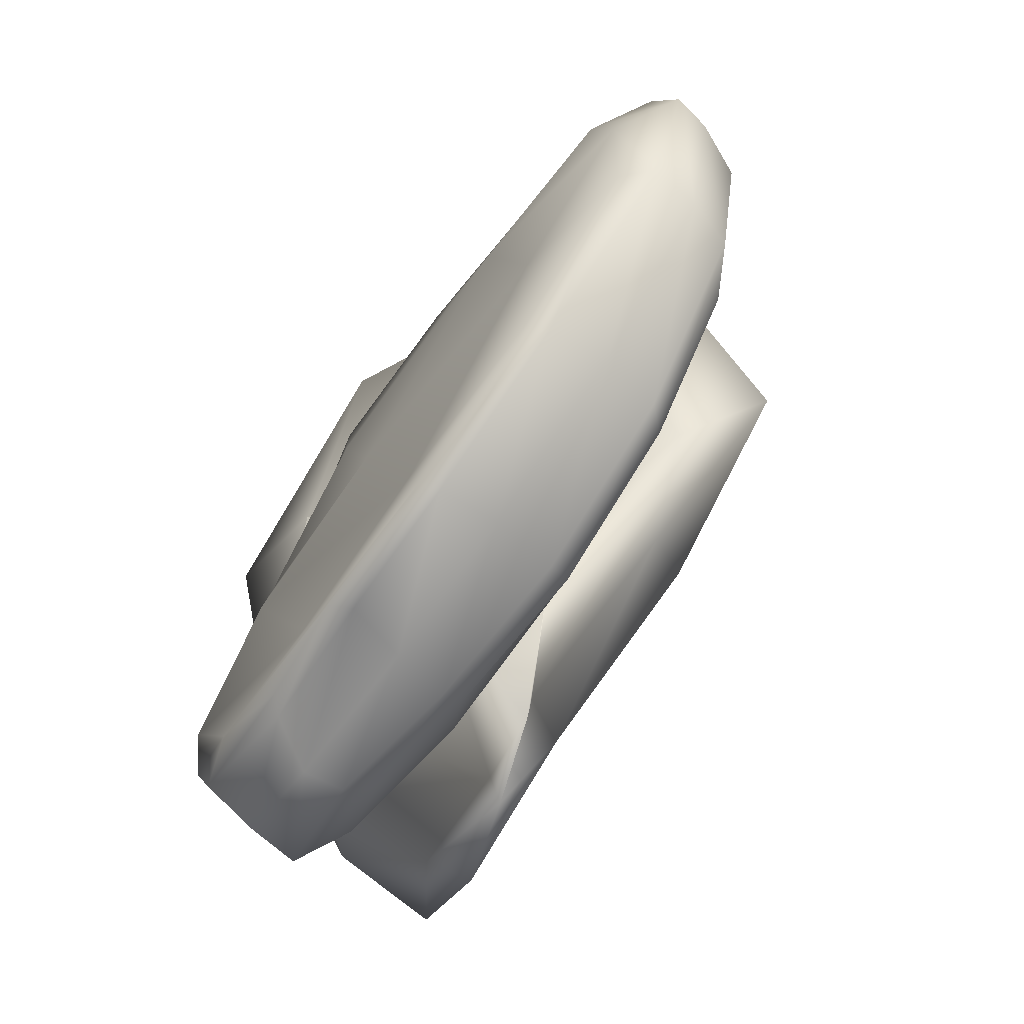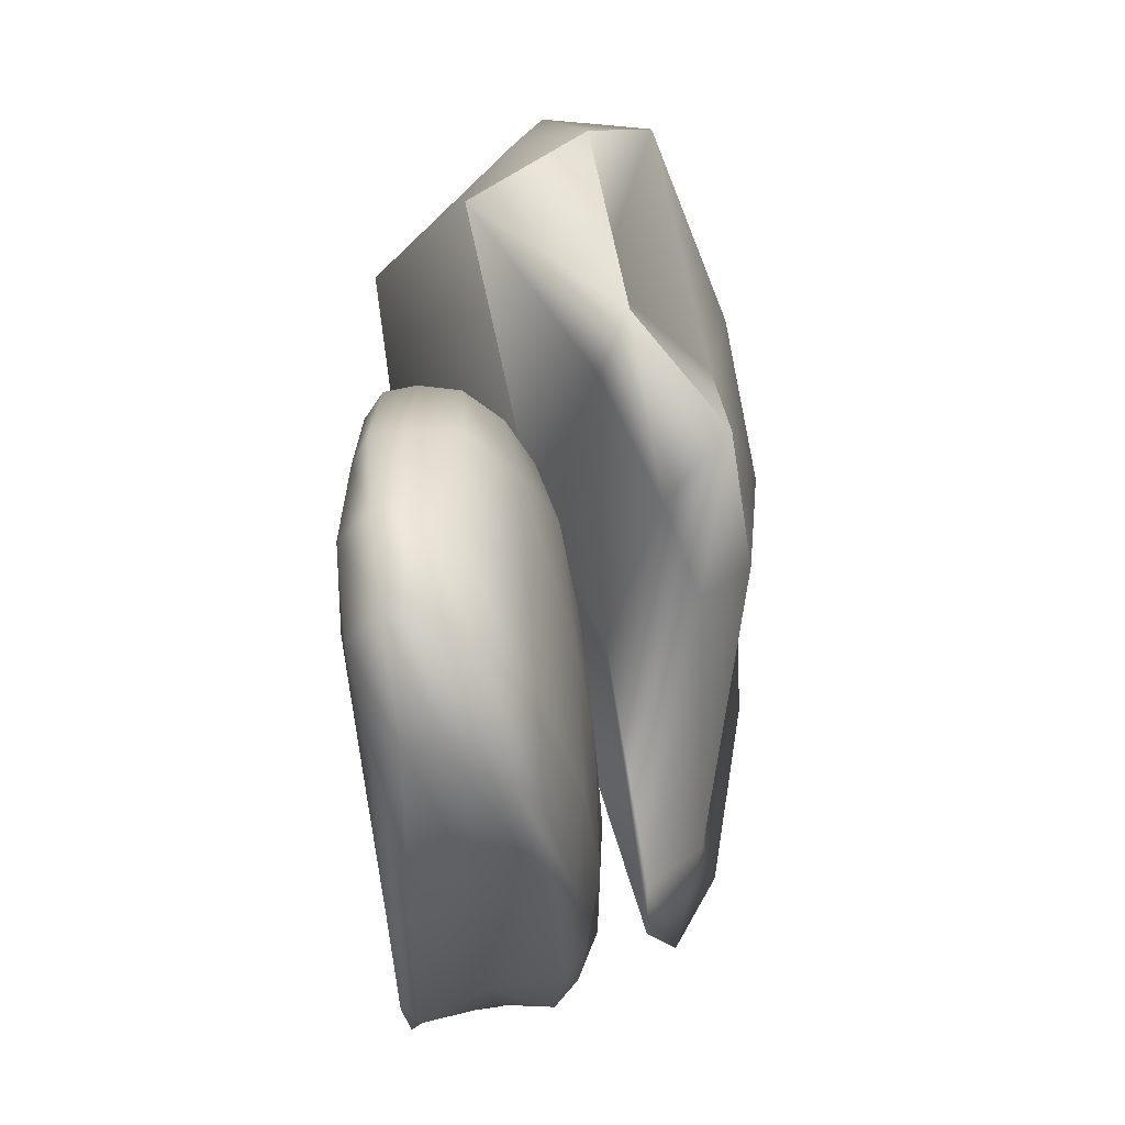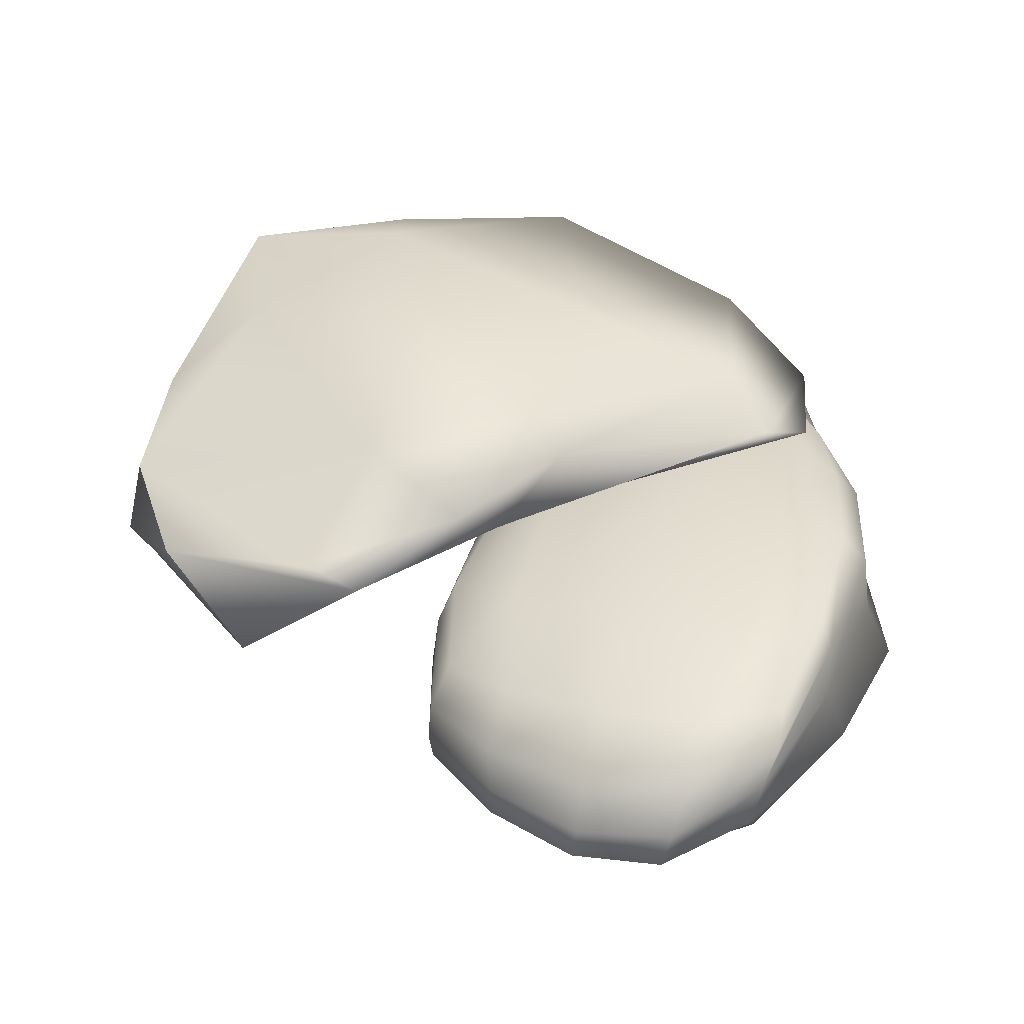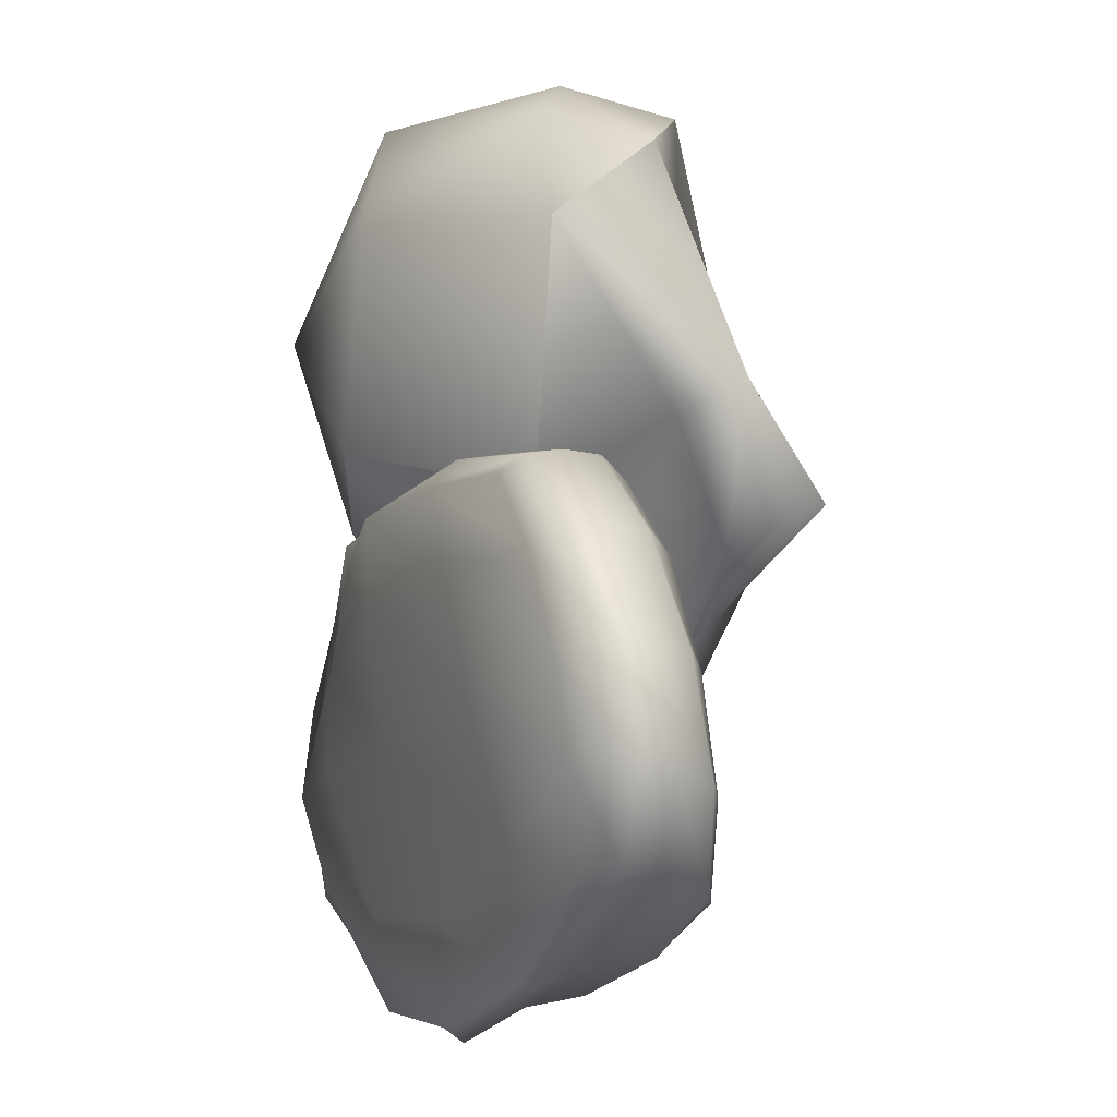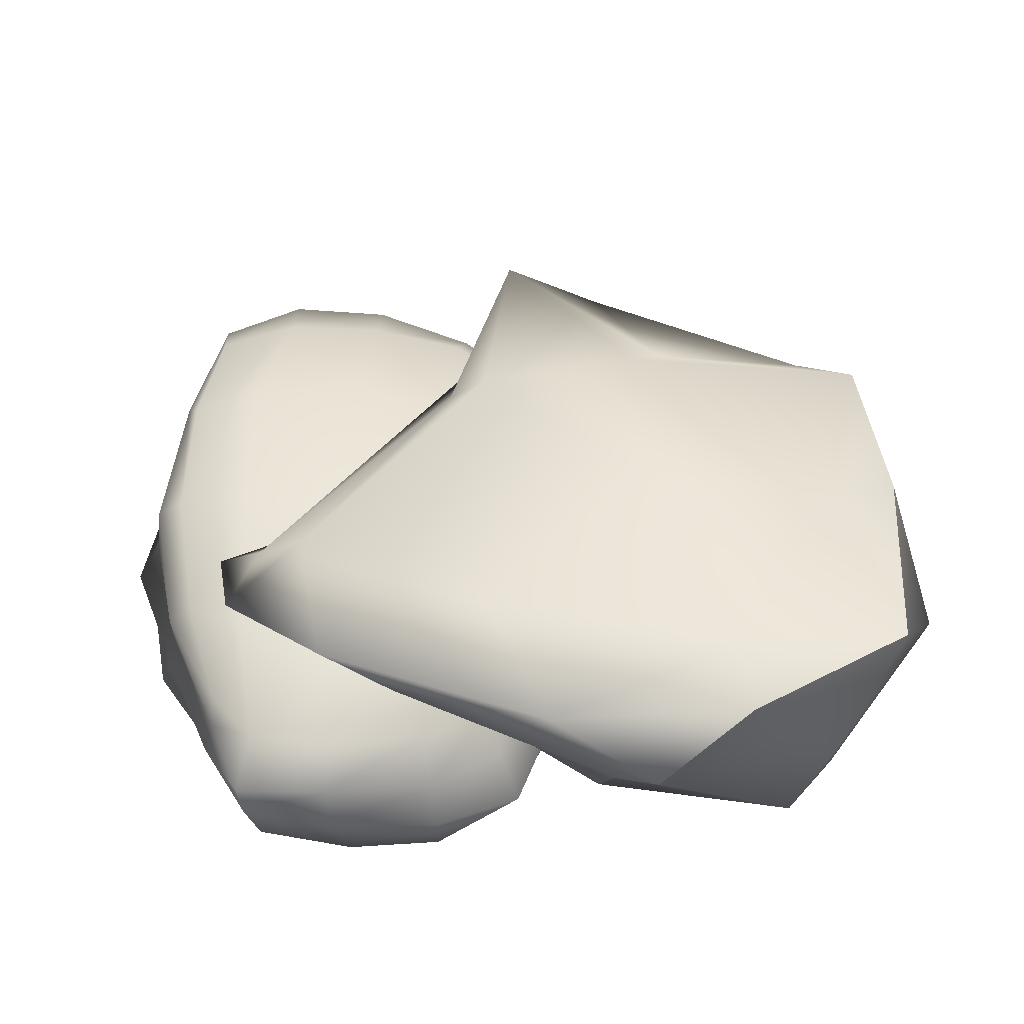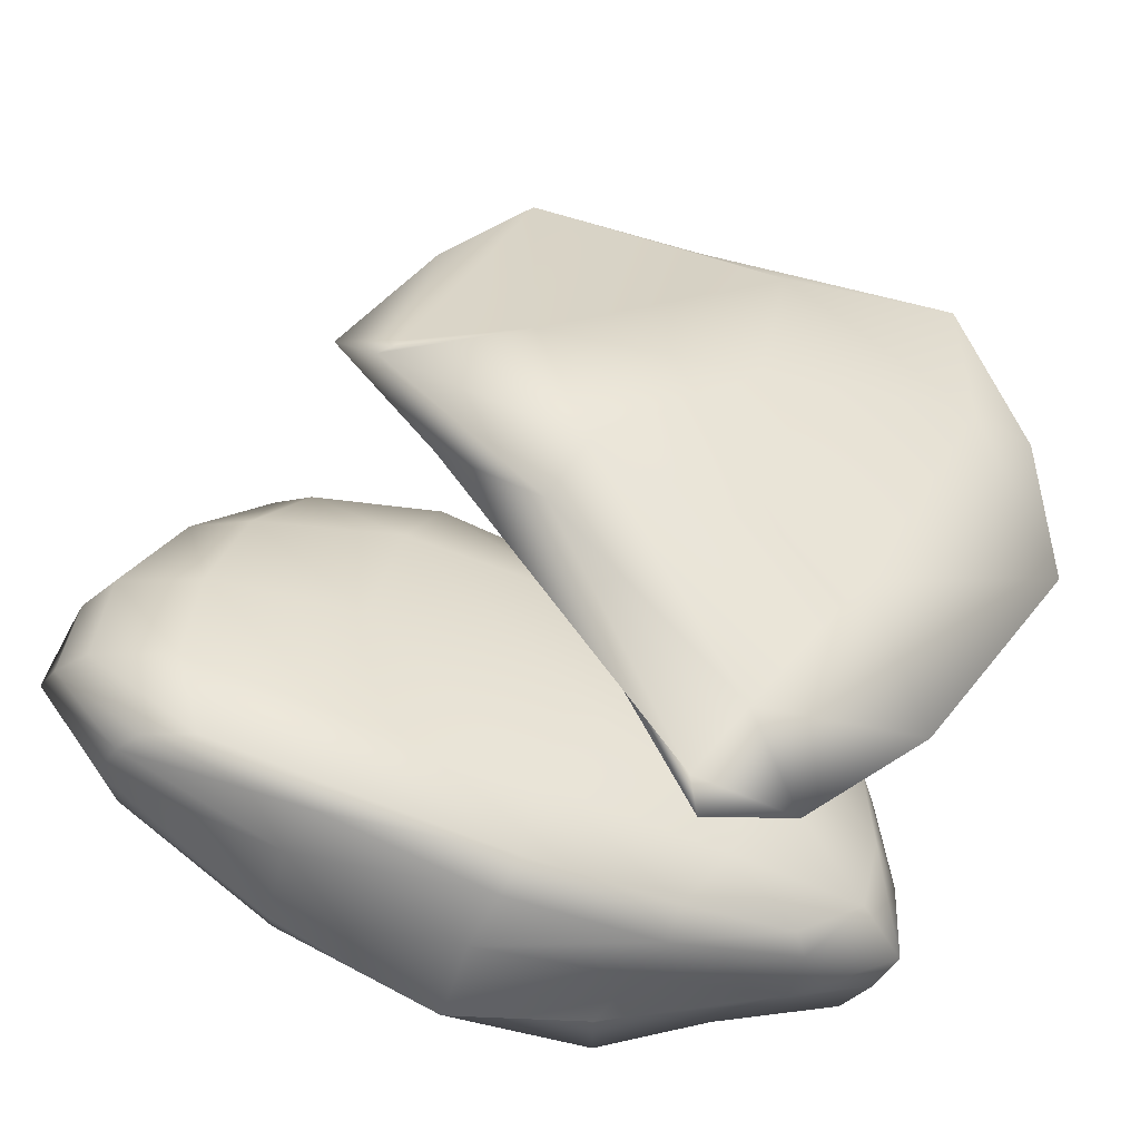
<metadata>
{"format":"obj","ext":"obj","renderer":"f3d","projection":"perspective","resolution":1024,"background":"white","views":[{"elev":-76.5,"azim":55.6,"up":"+Z"},{"elev":-18.9,"azim":92.5,"up":"+Z"},{"elev":34.8,"azim":95.0,"up":"+Y"},{"elev":-4.8,"azim":67.0,"up":"+Z"},{"elev":49.7,"azim":-98.8,"up":"+Y"},{"elev":-46.1,"azim":159.3,"up":"+Z"}]}
</metadata>
<code>
o Icosphere.002
v -0.01247 0.1321 0.1402
v -0.09036 0.1095 -0.04122
v -0.1624 0.1166 0.167
v -0.00648 0.08621 0.2836
v 0.1355 0.06064 0.1821
v 0.08071 0.1033 0.04908
v -0.1459 0.04661 0.1025
v -0.1736 0.07828 0.1189
v 0.08177 0.08378 0.2833
v 0.1325 0.05961 0.1356
v 0.004067 0.07679 -0.08726
v -0.02891 -0.04103 0.1325
v -0.06778 0.1104 0.04604
v -0.1583 0.1251 0.06483
v -0.1284 0.1249 0.1677
v 0.06963 0.1263 0.06725
v -0.009867 0.103 -0.0434
v -0.13 0.1177 0.2531
v -0.03599 0.1195 0.2359
v 0.08177 0.08378 0.2833
v 0.08897 0.1096 0.1546
v 0.1643 0.1168 0.09572
v 0.00691 0.07737 -0.06554
v -0.03646 0.08975 -0.08618
v -0.1066 0.09342 -0.006508
v -0.1736 0.07828 0.1189
v -0.13 0.1177 0.2531
v -0.02891 -0.04103 0.1325
v 0.0724 0.01898 0.283
v 0.121 0.0548 0.2623
v 0.1737 0.07426 0.1485
v 0.1267 0.08682 0.07787
v -0.03945 0.08579 -0.05015
v -0.126 0.004879 0.2273
v -0.1459 0.04661 0.1025
v 0.1333 -0.000254 0.2214
v 0.05319 0.06 0.03733
v -0.01317 0.03064 0.06313
v -0.1139 -0.007449 0.1018
v -0.00648 0.08621 0.2836
v -0.1624 0.1166 0.167
v 0.05124 0.0259 0.1098
v -0.1575 0.06441 0.2151
v -0.07397 0.04681 0.2908
v 0.06774 0.03128 0.2972
v 0.121 0.0548 0.2623
v -0.1545 0.008617 0.1966
v -0.017 -0.02479 0.289
v 0.1333 -0.000254 0.2214
v -0.1139 -0.007449 0.1018
v -0.09228 -0.04674 0.1948
v 0.03019 -0.05239 0.2327
v 0.05124 0.0259 0.1098
v 0.252 0.01845 -0.02662
v 0.2272 0.02798 -0.07217
v 0.2056 0.03938 -0.07475
v 0.2176 0.0371 -0.03206
v 0.001036 0.03431 -0.1199
v -0.06597 0.02511 -0.1022
v -0.05715 0.03702 -0.09982
v -0.001457 0.04488 -0.1073
v -0.1141 0.01156 0.008927
v -0.09439 0.004396 0.05074
v -0.08065 0.02554 0.04366
v -0.09691 0.03423 0.009531
v 0.1133 0.01121 0.114
v 0.178 0.003257 0.1108
v 0.1647 0.0205 0.1021
v 0.1052 0.03026 0.1051
v -0.0213 0.05335 -0.08109
v -0.08758 0.0424 -0.08144
v 0.1683 -0.03595 -0.05175
v 0.1526 -0.02677 -0.1084
v 0.2237 -0.02598 -0.06269
v 0.2372 -0.03599 -0.01838
v 0.2163 0.007349 0.07587
v 0.2453 0.0121 0.02576
v 0.2107 0.03323 0.01943
v 0.1924 0.02843 0.06749
v 0.2217 -0.03044 0.07438
v 0.2561 -0.02494 0.02979
v 0.2549 -0.009819 0.02761
v 0.2223 -0.01461 0.0745
v 0.2651 -0.01903 -0.01578
v 0.2362 -0.01311 -0.06003
v 0.2331 0.008302 -0.06529
v 0.2622 -0.003009 -0.0205
v 0.1549 0.03906 -0.0995
v 0.07555 0.04022 -0.1213
v 0.0713 0.05153 -0.1079
v 0.1452 0.04923 -0.0945
v 0.157 -0.01733 -0.1111
v 0.07974 -0.01976 -0.1398
v 0.07893 0.009562 -0.1252
v 0.1596 0.01157 -0.1004
v 0.0129 -0.0197 -0.1253
v -0.05405 -0.01707 -0.1012
v -0.06681 0.005449 -0.1081
v 0.004476 0.008492 -0.1193
v -0.1107 0.02687 -0.09211
v -0.1153 0.02094 -0.04678
v -0.09813 0.03952 -0.0404
v -0.1058 -0.02344 -0.083
v -0.1212 -0.0262 -0.03574
v -0.1194 -0.005417 -0.04367
v -0.109 0.003053 -0.09016
v -0.1265 -0.02395 0.01153
v -0.106 -0.01962 0.05615
v -0.1104 -0.01697 0.05803
v -0.1228 -0.01318 0.01192
v -0.04501 0.006888 0.07887
v 0.03348 0.01112 0.1011
v 0.0366 0.03161 0.0884
v -0.0366 0.02943 0.06387
v -0.05429 -0.03104 0.08985
v 0.02834 -0.03673 0.09957
v 0.029 -0.0151 0.1019
v -0.05634 -0.01828 0.08855
v 0.115 -0.03709 0.1138
v 0.1795 -0.03 0.11
v 0.1816 -0.01558 0.1119
v 0.1168 -0.01512 0.1173
v -0.04336 0.04545 0.03411
v -0.03865 0.0553 -0.02593
v 0.1257 0.04203 0.06981
v 0.1425 0.04983 0.007793
v 0.0524 0.05491 -0.008374
v 0.04061 0.04732 0.0549
v 0.15 0.05337 -0.05848
v 0.06441 0.0572 -0.07145
v 0.1248 -0.04665 0.0632
v 0.1553 -0.04804 0.01053
v 0.2296 -0.0412 0.02571
v 0.2017 -0.03973 0.06871
v -0.04258 -0.04182 0.0293
v -0.03977 -0.04503 -0.02133
v 0.04639 -0.04355 -0.01199
v 0.03165 -0.04978 0.05009
v -0.018 -0.02878 -0.08807
v 0.009415 -0.02989 -0.1311
v 0.07576 -0.02823 -0.1329
v 0.06531 -0.02841 -0.08496
v 0.1675 -0.03912 0.1025
v -0.04379 -0.02497 -0.1069
v -0.08378 -0.03018 -0.07703
v -0.1051 -0.03647 -0.03294
v -0.09937 -0.02758 0.01143
v -0.08568 -0.02165 0.05176
v -0.03881 -0.03634 0.07577
v 0.02884 -0.04929 0.09557
v 0.1041 -0.04621 0.1027
f 1 13 15
f 2 13 17
f 1 15 19
f 1 19 21
f 1 21 16
f 2 17 24
f 3 14 26
f 49 29 52
f 5 20 30
f 6 22 32
f 2 24 25
f 53 49 52
f 53 52 28
f 5 30 31
f 6 32 23
f 7 33 39
f 48 34 51
f 52 48 51
f 10 36 42
f 11 37 38
f 15 14 3
f 15 13 14
f 13 2 14
f 17 16 6
f 17 13 16
f 13 1 16
f 19 18 4
f 19 15 18
f 15 3 18
f 21 20 5
f 21 19 20
f 19 4 20
f 16 22 6
f 16 21 22
f 21 5 22
f 24 23 11
f 24 17 23
f 17 6 23
f 26 25 7
f 26 14 25
f 14 2 25
f 52 51 28
f 47 35 50
f 51 47 50
f 51 50 28
f 46 29 49
f 44 34 48
f 32 31 10
f 32 22 31
f 22 5 31
f 25 33 7
f 25 24 33
f 24 11 33
f 45 44 48
f 45 48 29
f 8 35 47
f 43 8 47
f 43 47 34
f 9 40 45
f 31 36 10
f 31 30 36
f 46 9 45
f 23 37 11
f 23 32 37
f 32 10 37
f 39 38 12
f 39 33 38
f 33 11 38
f 46 45 29
f 27 41 43
f 44 27 43
f 44 43 34
f 29 48 52
f 34 47 51
f 40 44 45
f 41 8 43
f 40 27 44
f 38 42 12
f 38 37 42
f 37 10 42
f 54 55 56 57
f 58 59 60 61
f 62 63 64 65
f 66 67 68 69
f 70 61 60 71
f 72 73 74 75
f 76 77 78 79
f 80 81 82 83
f 84 85 86 87
f 88 89 90 91
f 92 93 94 95
f 96 97 98 99
f 100 101 102 71
f 103 104 105 106
f 107 108 109 110
f 111 112 113 114
f 115 116 117 118
f 119 120 121 122
f 123 124 102 65
f 125 126 127 128
f 129 91 90 130
f 131 132 133 134
f 135 136 137 138
f 139 140 141 142
f 77 54 57 78
f 82 87 54 77
f 87 86 55 54
f 89 58 61 90
f 94 99 58 89
f 99 98 59 58
f 101 62 65 102
f 105 110 62 101
f 110 109 63 62
f 112 66 69 113
f 117 122 66 112
f 122 121 67 66
f 124 70 71 102
f 127 130 70 124
f 130 90 61 70
f 132 72 75 133
f 137 142 72 132
f 142 141 73 72
f 67 76 79 68
f 121 83 76 67
f 83 82 77 76
f 120 80 83 121
f 143 134 80 120
f 134 133 81 80
f 81 84 87 82
f 133 75 84 81
f 75 74 85 84
f 55 88 91 56
f 86 95 88 55
f 95 94 89 88
f 85 92 95 86
f 74 73 92 85
f 73 141 93 92
f 93 96 99 94
f 141 140 96 93
f 140 144 97 96
f 59 100 71 60
f 98 106 100 59
f 106 105 101 100
f 97 103 106 98
f 144 145 103 97
f 145 146 104 103
f 104 107 110 105
f 146 147 107 104
f 147 148 108 107
f 63 111 114 64
f 109 118 111 63
f 118 117 112 111
f 108 115 118 109
f 148 149 115 108
f 149 150 116 115
f 116 119 122 117
f 150 151 119 116
f 151 143 120 119
f 114 123 65 64
f 113 128 123 114
f 128 127 124 123
f 69 125 128 113
f 68 79 125 69
f 79 78 126 125
f 126 129 130 127
f 78 57 129 126
f 57 56 91 129
f 151 131 134 143
f 150 138 131 151
f 138 137 132 131
f 149 135 138 150
f 148 147 135 149
f 147 146 136 135
f 136 139 142 137
f 146 145 139 136
f 145 144 140 139

</code>
